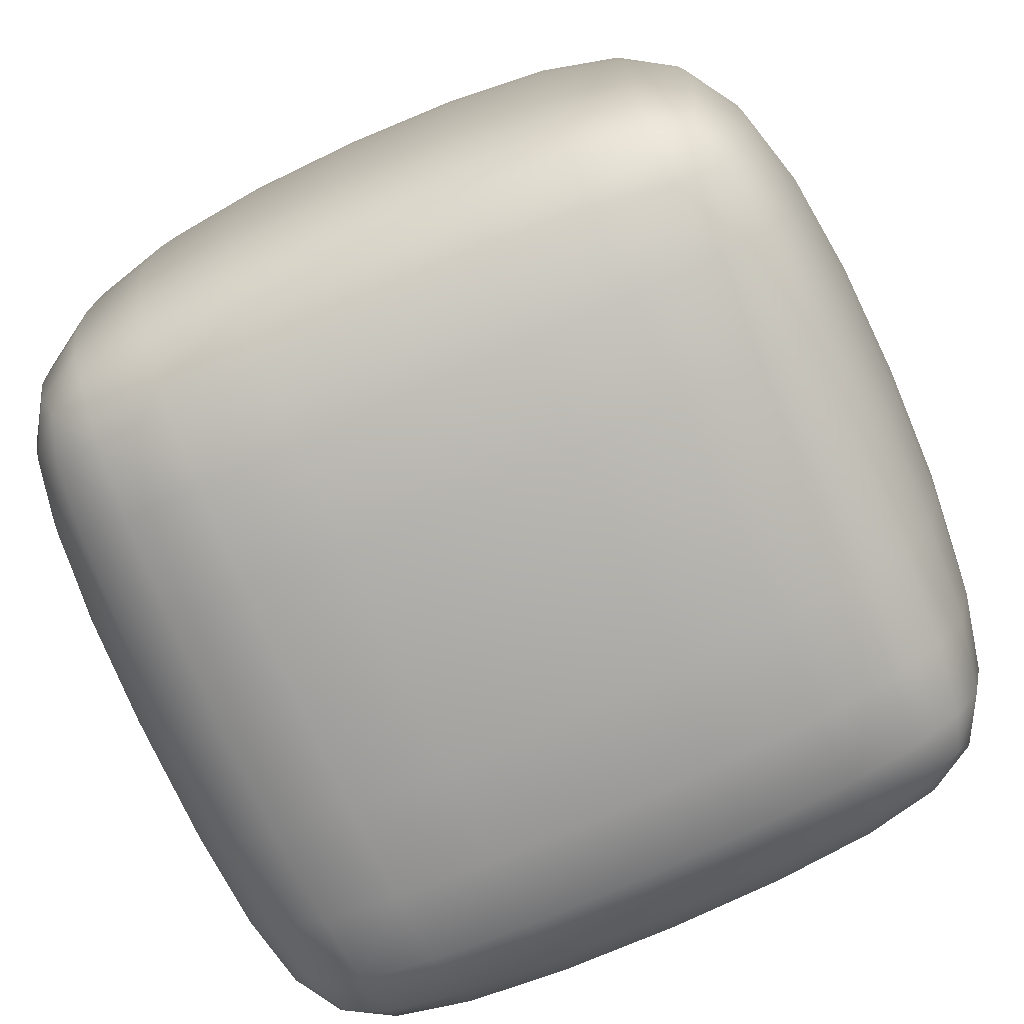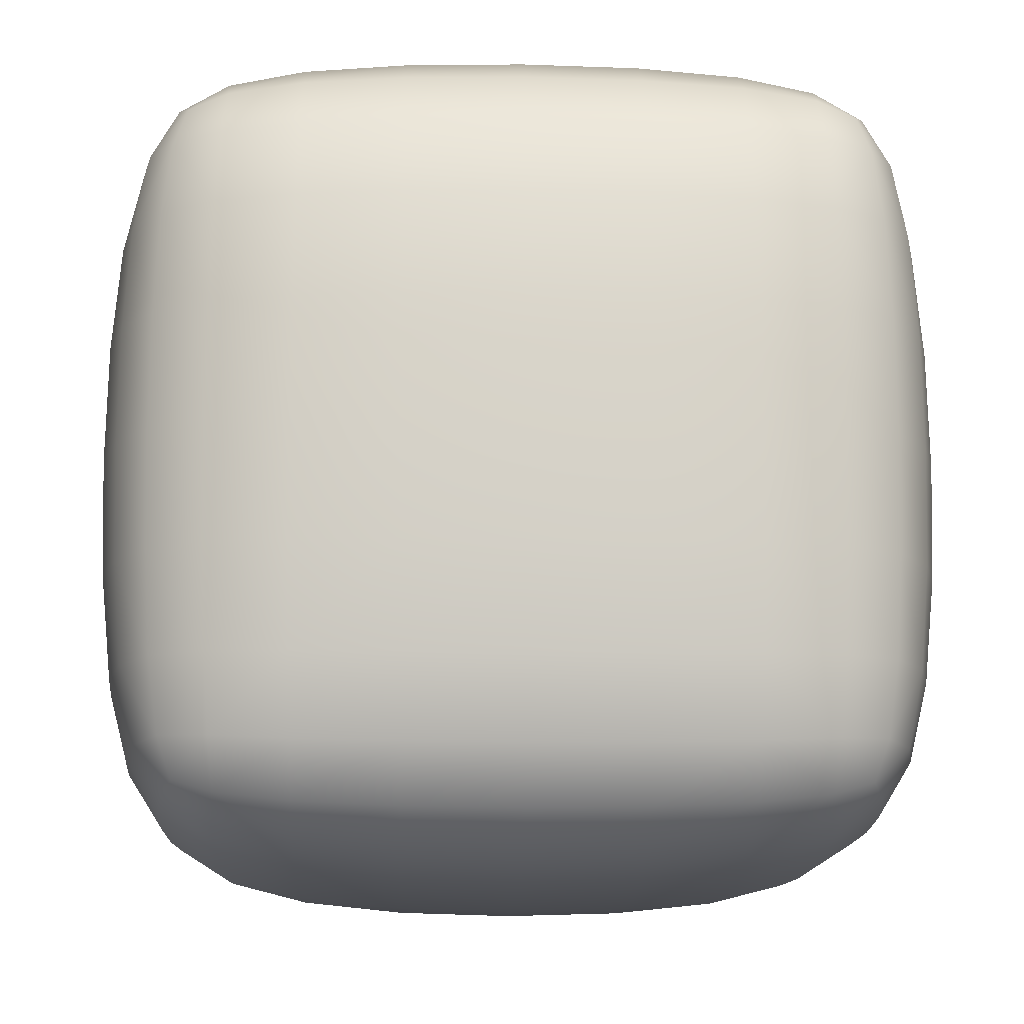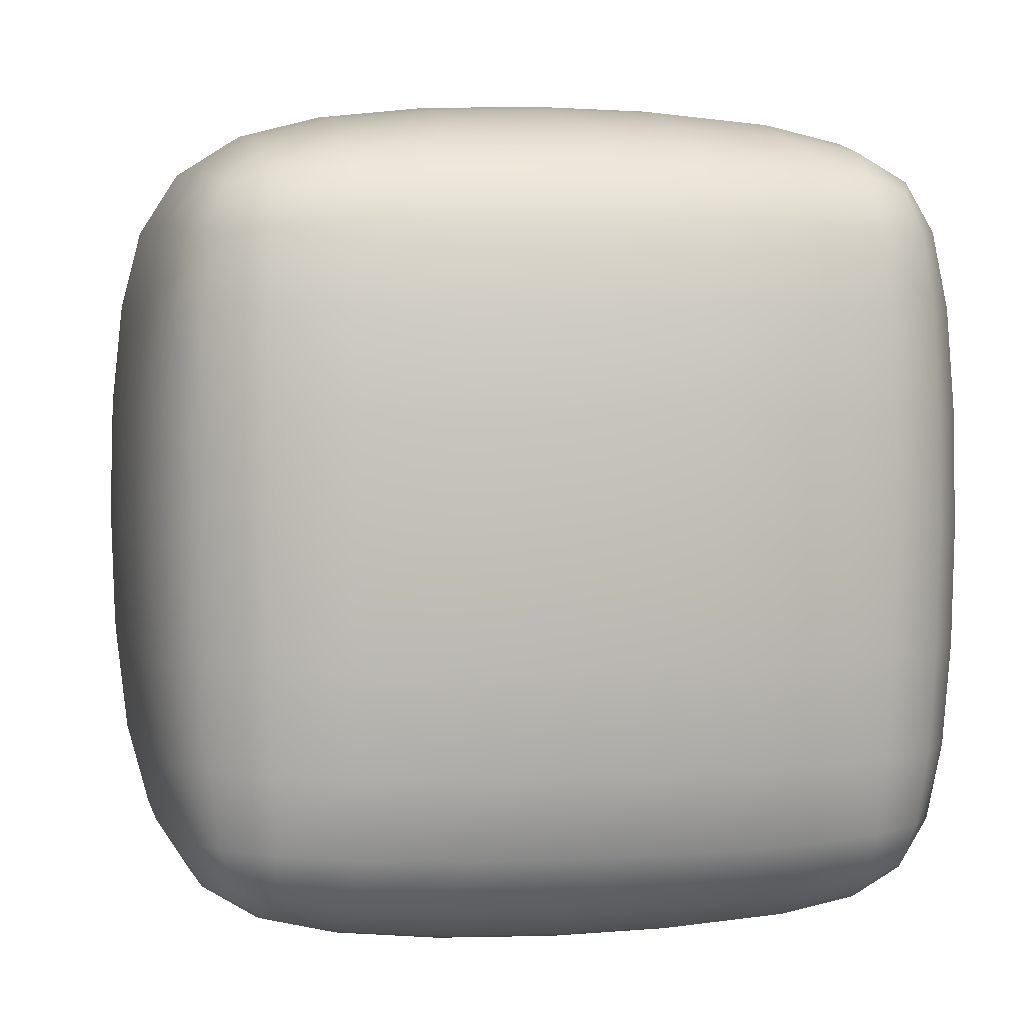
<metadata>
{"format":"obj","ext":"obj","renderer":"f3d","projection":"perspective","resolution":1024,"background":"white","views":[{"elev":-77.6,"azim":24.1,"up":"+Z"},{"elev":-12.4,"azim":178.0,"up":"+Z"},{"elev":4.0,"azim":79.5,"up":"+Y"}]}
</metadata>
<code>
o Cube
v 0.4902 0.4902 -0.8987
v 0.4902 0.8987 -0.4902
v 0.8987 0.4902 -0.4902
v 0.4902 -0.8987 -0.4902
v 0.4902 -0.4902 -0.8987
v 0.8987 -0.4902 -0.4902
v 0.8987 0.4902 0.4902
v 0.4902 0.8987 0.4902
v 0.4902 0.4902 0.8987
v 0.8987 -0.4902 0.4902
v 0.4902 -0.4902 0.8987
v 0.4902 -0.8987 0.4902
v -0.4902 0.4902 -0.8987
v -0.8987 0.4902 -0.4902
v -0.4902 0.8987 -0.4902
v -0.8987 -0.4902 -0.4902
v -0.4902 -0.4902 -0.8987
v -0.4902 -0.8987 -0.4902
v -0.8987 0.4902 0.4902
v -0.4902 0.4902 0.8987
v -0.4902 0.8987 0.4902
v -0.4902 -0.8987 0.4902
v -0.4902 -0.4902 0.8987
v -0.8987 -0.4902 0.4902
v 0.7851 0.4839 -0.7851
v 0.4839 0.7851 -0.7851
v 0.7851 0.7851 -0.4839
v 0.7851 -0.7851 -0.4839
v 0.4839 -0.7851 -0.7851
v 0.7851 -0.4839 -0.7851
v 0.7851 0.4839 0.7851
v 0.7851 0.7851 0.4839
v 0.4839 0.7851 0.7851
v 0.7851 -0.7851 0.4839
v 0.7851 -0.4839 0.7851
v 0.4839 -0.7851 0.7851
v -0.4839 0.7851 -0.7851
v -0.7851 0.4839 -0.7851
v -0.7851 0.7851 -0.4839
v -0.7851 -0.7851 -0.4839
v -0.7851 -0.4839 -0.7851
v -0.4839 -0.7851 -0.7851
v -0.7851 0.7851 0.4839
v -0.7851 0.4839 0.7851
v -0.4839 0.7851 0.7851
v -0.7851 -0.7851 0.4839
v -0.4839 -0.7851 0.7851
v -0.7851 -0.4839 0.7851
v -0.4943 -0.9263 0
v -0.9263 -0.4943 -0
v -0 -0.9263 -0.4943
v 0 -0.4943 -0.9263
v 0.9263 0 -0.4943
v 0.4943 0 -0.9263
v -0.4943 -0 0.9263
v -0.9263 -0 0.4943
v 0.4943 0 0.9263
v 0.9263 -0 0.4943
v -0.4943 0 -0.9263
v -0.9263 -0 -0.4943
v 0 0.9263 0.4943
v -0 0.4943 0.9263
v 0.4943 0.9263 0
v 0.9263 0.4943 0
v -0 -0.9263 0.4943
v -0 -0.4943 0.9263
v -0.4943 0.9263 0
v -0.9263 0.4943 -0
v -0 0.9263 -0.4943
v -0 0.4943 -0.9263
v 0.4943 -0.9263 0
v 0.9263 -0.4943 0
v -0 -0.9589 0
v -0.9589 -0 0
v 0 0 0.9589
v 0 0.9589 0
v 0.9589 0 -0
v 0.7368 0.7368 -0.7368
v 0.7368 -0.7368 -0.7368
v 0.7368 0.7368 0.7368
v 0.7368 -0.7368 0.7368
v -0.7368 0.7368 -0.7368
v -0.7368 -0.7368 -0.7368
v -0.7368 0.7368 0.7368
v -0.7368 -0.7368 0.7368
v -0.7993 -0.7993 0
v -0 -0.7993 -0.7993
v 0.7993 -0 -0.7993
v -0.7993 0 0.7993
v 0.7993 -0 0.7993
v -0.7993 0 -0.7993
v -0 0.7993 0.7993
v 0.7993 0.7993 0
v 0 -0.7993 0.7993
v -0.7993 0.7993 0
v 0 0.7993 -0.7993
v 0.7993 -0.7993 0
v -0 0 -0.9589
v 0.8583 0.4861 -0.665
v 0.665 0.4861 -0.8583
v 0.4861 0.665 -0.8583
v 0.4861 0.8583 -0.665
v 0.665 0.8583 -0.4861
v 0.8583 0.665 -0.4861
v 0.8583 -0.665 -0.4861
v 0.665 -0.8583 -0.4861
v 0.4861 -0.8583 -0.665
v 0.4861 -0.665 -0.8583
v 0.665 -0.4861 -0.8583
v 0.8583 -0.4861 -0.665
v 0.665 0.4861 0.8583
v 0.8583 0.4861 0.665
v 0.8583 0.665 0.4861
v 0.665 0.8583 0.4861
v 0.4861 0.8583 0.665
v 0.4861 0.665 0.8583
v 0.665 -0.8583 0.4861
v 0.8583 -0.665 0.4861
v 0.8583 -0.4861 0.665
v 0.665 -0.4861 0.8583
v 0.4861 -0.665 0.8583
v 0.4861 -0.8583 0.665
v -0.4861 0.8583 -0.665
v -0.4861 0.665 -0.8583
v -0.665 0.4861 -0.8583
v -0.8583 0.4861 -0.665
v -0.8583 0.665 -0.4861
v -0.665 0.8583 -0.4861
v -0.665 -0.8583 -0.4861
v -0.8583 -0.665 -0.4861
v -0.8583 -0.4861 -0.665
v -0.665 -0.4861 -0.8583
v -0.4861 -0.665 -0.8583
v -0.4861 -0.8583 -0.665
v -0.665 0.8583 0.4861
v -0.8583 0.665 0.4861
v -0.8583 0.4861 0.665
v -0.665 0.4861 0.8583
v -0.4861 0.665 0.8583
v -0.4861 0.8583 0.665
v -0.8583 -0.665 0.4861
v -0.665 -0.8583 0.4861
v -0.4861 -0.8583 0.665
v -0.4861 -0.665 0.8583
v -0.665 -0.4861 0.8583
v -0.8583 -0.4861 0.665
v -0.4932 -0.9198 -0.2604
v -0.4932 -0.9198 0.2604
v -0.9198 -0.4932 0.2604
v -0.9198 -0.4932 -0.2604
v 0.2604 -0.9198 -0.4932
v -0.2604 -0.9198 -0.4932
v -0.2604 -0.4932 -0.9198
v 0.2604 -0.4932 -0.9198
v 0.9198 0.2604 -0.4932
v 0.9198 -0.2604 -0.4932
v 0.4932 -0.2604 -0.9198
v 0.4932 0.2604 -0.9198
v -0.4932 -0.2604 0.9198
v -0.4932 0.2604 0.9198
v -0.9198 0.2604 0.4932
v -0.9198 -0.2604 0.4932
v 0.4932 0.2604 0.9198
v 0.4932 -0.2604 0.9198
v 0.9198 -0.2604 0.4932
v 0.9198 0.2604 0.4932
v -0.4932 0.2604 -0.9198
v -0.4932 -0.2604 -0.9198
v -0.9198 -0.2604 -0.4932
v -0.9198 0.2604 -0.4932
v 0.2604 0.9198 0.4932
v -0.2604 0.9198 0.4932
v -0.2604 0.4932 0.9198
v 0.2604 0.4932 0.9198
v 0.4932 0.9198 -0.2604
v 0.4932 0.9198 0.2604
v 0.9198 0.4932 0.2604
v 0.9198 0.4932 -0.2604
v -0.2604 -0.9198 0.4932
v 0.2604 -0.9198 0.4932
v 0.2604 -0.4932 0.9198
v -0.2604 -0.4932 0.9198
v -0.4932 0.9198 0.2604
v -0.4932 0.9198 -0.2604
v -0.9198 0.4932 -0.2604
v -0.9198 0.4932 0.2604
v -0.2604 0.9198 -0.4932
v 0.2604 0.9198 -0.4932
v 0.2604 0.4932 -0.9198
v -0.2604 0.4932 -0.9198
v 0.4932 -0.9198 0.2604
v 0.4932 -0.9198 -0.2604
v 0.9198 -0.4932 -0.2604
v 0.9198 -0.4932 0.2604
v -0 -0.9512 -0.2619
v 0.2619 -0.9512 -0
v -0 -0.9512 0.2619
v -0.2619 -0.9512 0
v -0.9512 -0 0.2619
v -0.9512 0.2619 -0
v -0.9512 -0 -0.2619
v -0.9512 -0.2619 0
v 0.2619 -0 0.9512
v -0 0.2619 0.9512
v -0.2619 -0 0.9512
v 0 -0.2619 0.9512
v 0 0.9512 -0.2619
v -0.2619 0.9512 0
v 0 0.9512 0.2619
v 0.2619 0.9512 -0
v 0.9512 -0 -0.2619
v 0.9512 0.2619 0
v 0.9512 0 0.2619
v 0.9512 -0.2619 -0
v 0.6484 0.7651 -0.7651
v 0.7651 0.7651 -0.6484
v 0.7651 0.6484 -0.7651
v 0.6484 -0.7651 -0.7651
v 0.7651 -0.6484 -0.7651
v 0.7651 -0.7651 -0.6484
v 0.7651 0.7651 0.6484
v 0.6484 0.7651 0.7651
v 0.7651 0.6484 0.7651
v 0.7651 -0.6484 0.7651
v 0.6484 -0.7651 0.7651
v 0.7651 -0.7651 0.6484
v -0.7651 0.6484 -0.7651
v -0.7651 0.7651 -0.6484
v -0.6484 0.7651 -0.7651
v -0.7651 -0.6484 -0.7651
v -0.6484 -0.7651 -0.7651
v -0.7651 -0.7651 -0.6484
v -0.7651 0.6484 0.7651
v -0.6484 0.7651 0.7651
v -0.7651 0.7651 0.6484
v -0.6484 -0.7651 0.7651
v -0.7651 -0.6484 0.7651
v -0.7651 -0.7651 0.6484
v -0.6733 -0.8795 0
v -0.7959 -0.7959 0.2582
v -0.8795 -0.6733 0
v -0.7959 -0.7959 -0.2582
v -0 -0.8795 -0.6733
v -0.2582 -0.7959 -0.7959
v 0 -0.6733 -0.8795
v 0.2582 -0.7959 -0.7959
v 0.8795 -0 -0.6733
v 0.7959 -0.2582 -0.7959
v 0.6733 -0 -0.8795
v 0.7959 0.2582 -0.7959
v -0.6733 -0 0.8795
v -0.7959 0.2582 0.7959
v -0.8795 -0 0.6733
v -0.7959 -0.2582 0.7959
v 0.6733 -0 0.8795
v 0.7959 -0.2582 0.7959
v 0.8795 -0 0.6733
v 0.7959 0.2582 0.7959
v -0.6733 0 -0.8795
v -0.7959 -0.2582 -0.7959
v -0.8795 -0 -0.6733
v -0.7959 0.2582 -0.7959
v 0 0.8795 0.6733
v -0.2582 0.7959 0.7959
v -0 0.6733 0.8795
v 0.2582 0.7959 0.7959
v 0.6733 0.8795 0
v 0.7959 0.7959 0.2582
v 0.8795 0.6733 0
v 0.7959 0.7959 -0.2582
v -0 -0.8795 0.6733
v 0.2582 -0.7959 0.7959
v -0 -0.6733 0.8795
v -0.2582 -0.7959 0.7959
v -0.6733 0.8795 0
v -0.7959 0.7959 -0.2582
v -0.8795 0.6733 -0
v -0.7959 0.7959 0.2582
v 0 0.8795 -0.6733
v 0.2582 0.7959 -0.7959
v 0 0.6733 -0.8795
v -0.2582 0.7959 -0.7959
v 0.6733 -0.8795 0
v 0.7959 -0.7959 -0.2582
v 0.8795 -0.6733 0
v 0.7959 -0.7959 0.2582
v -0.2619 0 -0.9512
v -0 0.2619 -0.9512
v 0.2619 0 -0.9512
v 0 -0.2619 -0.9512
v -0.2615 -0.9438 -0.2615
v 0.2615 -0.9438 -0.2615
v 0.2615 -0.9438 0.2615
v -0.2615 -0.9438 0.2615
v -0.9438 -0.2615 0.2615
v -0.9438 0.2615 0.2615
v -0.9438 0.2615 -0.2615
v -0.9438 -0.2615 -0.2615
v 0.2615 -0.2615 0.9438
v 0.2615 0.2615 0.9438
v -0.2615 0.2615 0.9438
v -0.2615 -0.2615 0.9438
v 0.2615 0.9438 -0.2615
v -0.2615 0.9438 -0.2615
v -0.2615 0.9438 0.2615
v 0.2615 0.9438 0.2615
v 0.9438 -0.2615 -0.2615
v 0.9438 0.2615 -0.2615
v 0.9438 0.2615 0.2615
v 0.9438 -0.2615 0.2615
v 0.6553 0.6553 -0.8267
v 0.6553 0.8267 -0.6553
v 0.8267 0.6553 -0.6553
v 0.6553 -0.8267 -0.6553
v 0.6553 -0.6553 -0.8267
v 0.8267 -0.6553 -0.6553
v 0.8267 0.6553 0.6553
v 0.6553 0.8267 0.6553
v 0.6553 0.6553 0.8267
v 0.8267 -0.6553 0.6553
v 0.6553 -0.6553 0.8267
v 0.6553 -0.8267 0.6553
v -0.6553 0.6553 -0.8267
v -0.8267 0.6553 -0.6553
v -0.6553 0.8267 -0.6553
v -0.8267 -0.6553 -0.6553
v -0.6553 -0.6553 -0.8267
v -0.6553 -0.8267 -0.6553
v -0.8267 0.6553 0.6553
v -0.6553 0.6553 0.8267
v -0.6553 0.8267 0.6553
v -0.6553 -0.8267 0.6553
v -0.6553 -0.6553 0.8267
v -0.8267 -0.6553 0.6553
v -0.6713 -0.8745 -0.259
v -0.6713 -0.8745 0.259
v -0.8745 -0.6713 0.259
v -0.8745 -0.6713 -0.259
v 0.259 -0.8745 -0.6713
v -0.259 -0.8745 -0.6713
v -0.259 -0.6713 -0.8745
v 0.259 -0.6713 -0.8745
v 0.8745 0.259 -0.6713
v 0.8745 -0.259 -0.6713
v 0.6713 -0.259 -0.8745
v 0.6713 0.259 -0.8745
v -0.6713 -0.259 0.8745
v -0.6713 0.259 0.8745
v -0.8745 0.259 0.6713
v -0.8745 -0.259 0.6713
v 0.6713 0.259 0.8745
v 0.6713 -0.259 0.8745
v 0.8745 -0.259 0.6713
v 0.8745 0.259 0.6713
v -0.6713 0.259 -0.8745
v -0.6713 -0.259 -0.8745
v -0.8745 -0.259 -0.6713
v -0.8745 0.259 -0.6713
v 0.259 0.8745 0.6713
v -0.259 0.8745 0.6713
v -0.259 0.6713 0.8745
v 0.259 0.6713 0.8745
v 0.6713 0.8745 -0.259
v 0.6713 0.8745 0.259
v 0.8745 0.6713 0.259
v 0.8745 0.6713 -0.259
v -0.259 -0.8745 0.6713
v 0.259 -0.8745 0.6713
v 0.259 -0.6713 0.8745
v -0.259 -0.6713 0.8745
v -0.6713 0.8745 0.259
v -0.6713 0.8745 -0.259
v -0.8745 0.6713 -0.259
v -0.8745 0.6713 0.259
v -0.259 0.8745 -0.6713
v 0.259 0.8745 -0.6713
v 0.259 0.6713 -0.8745
v -0.259 0.6713 -0.8745
v 0.6713 -0.8745 0.259
v 0.6713 -0.8745 -0.259
v 0.8745 -0.6713 -0.259
v 0.8745 -0.6713 0.259
v -0.2615 -0.2615 -0.9438
v -0.2615 0.2615 -0.9438
v 0.2615 0.2615 -0.9438
v 0.2615 -0.2615 -0.9438
f 18 152 291 147
f 152 51 195 291
f 291 195 73 198
f 147 291 198 49
f 51 151 292 195
f 151 4 192 292
f 292 192 71 196
f 195 292 196 73
f 73 196 293 197
f 196 71 191 293
f 293 191 12 180
f 197 293 180 65
f 49 198 294 148
f 198 73 197 294
f 294 197 65 179
f 148 294 179 22
f 24 162 295 149
f 162 56 199 295
f 295 199 74 202
f 149 295 202 50
f 56 161 296 199
f 161 19 186 296
f 296 186 68 200
f 199 296 200 74
f 74 200 297 201
f 200 68 185 297
f 297 185 14 170
f 201 297 170 60
f 50 202 298 150
f 202 74 201 298
f 298 201 60 169
f 150 298 169 16
f 11 164 299 181
f 164 57 203 299
f 299 203 75 206
f 181 299 206 66
f 57 163 300 203
f 163 9 174 300
f 300 174 62 204
f 203 300 204 75
f 75 204 301 205
f 204 62 173 301
f 301 173 20 160
f 205 301 160 55
f 66 206 302 182
f 206 75 205 302
f 302 205 55 159
f 182 302 159 23
f 2 188 303 175
f 188 69 207 303
f 303 207 76 210
f 175 303 210 63
f 69 187 304 207
f 187 15 184 304
f 304 184 67 208
f 207 304 208 76
f 76 208 305 209
f 208 67 183 305
f 305 183 21 172
f 209 305 172 61
f 63 210 306 176
f 210 76 209 306
f 306 209 61 171
f 176 306 171 8
f 6 156 307 193
f 156 53 211 307
f 307 211 77 214
f 193 307 214 72
f 53 155 308 211
f 155 3 178 308
f 308 178 64 212
f 211 308 212 77
f 77 212 309 213
f 212 64 177 309
f 309 177 7 166
f 213 309 166 58
f 72 214 310 194
f 214 77 213 310
f 310 213 58 165
f 194 310 165 10
f 1 101 311 100
f 101 26 215 311
f 311 215 78 217
f 100 311 217 25
f 2 103 312 102
f 103 27 216 312
f 312 216 78 215
f 102 312 215 26
f 3 99 313 104
f 99 25 217 313
f 313 217 78 216
f 104 313 216 27
f 4 107 314 106
f 107 29 218 314
f 314 218 79 220
f 106 314 220 28
f 5 109 315 108
f 109 30 219 315
f 315 219 79 218
f 108 315 218 29
f 6 105 316 110
f 105 28 220 316
f 316 220 79 219
f 110 316 219 30
f 7 113 317 112
f 113 32 221 317
f 317 221 80 223
f 112 317 223 31
f 8 115 318 114
f 115 33 222 318
f 318 222 80 221
f 114 318 221 32
f 9 111 319 116
f 111 31 223 319
f 319 223 80 222
f 116 319 222 33
f 10 119 320 118
f 119 35 224 320
f 320 224 81 226
f 118 320 226 34
f 11 121 321 120
f 121 36 225 321
f 321 225 81 224
f 120 321 224 35
f 12 117 322 122
f 117 34 226 322
f 322 226 81 225
f 122 322 225 36
f 13 125 323 124
f 125 38 227 323
f 323 227 82 229
f 124 323 229 37
f 14 127 324 126
f 127 39 228 324
f 324 228 82 227
f 126 324 227 38
f 15 123 325 128
f 123 37 229 325
f 325 229 82 228
f 128 325 228 39
f 16 131 326 130
f 131 41 230 326
f 326 230 83 232
f 130 326 232 40
f 17 133 327 132
f 133 42 231 327
f 327 231 83 230
f 132 327 230 41
f 18 129 328 134
f 129 40 232 328
f 328 232 83 231
f 134 328 231 42
f 19 137 329 136
f 137 44 233 329
f 329 233 84 235
f 136 329 235 43
f 20 139 330 138
f 139 45 234 330
f 330 234 84 233
f 138 330 233 44
f 21 135 331 140
f 135 43 235 331
f 331 235 84 234
f 140 331 234 45
f 22 143 332 142
f 143 47 236 332
f 332 236 85 238
f 142 332 238 46
f 23 145 333 144
f 145 48 237 333
f 333 237 85 236
f 144 333 236 47
f 24 141 334 146
f 141 46 238 334
f 334 238 85 237
f 146 334 237 48
f 18 147 335 129
f 147 49 239 335
f 335 239 86 242
f 129 335 242 40
f 49 148 336 239
f 148 22 142 336
f 336 142 46 240
f 239 336 240 86
f 86 240 337 241
f 240 46 141 337
f 337 141 24 149
f 241 337 149 50
f 40 242 338 130
f 242 86 241 338
f 338 241 50 150
f 130 338 150 16
f 4 151 339 107
f 151 51 243 339
f 339 243 87 246
f 107 339 246 29
f 51 152 340 243
f 152 18 134 340
f 340 134 42 244
f 243 340 244 87
f 87 244 341 245
f 244 42 133 341
f 341 133 17 153
f 245 341 153 52
f 29 246 342 108
f 246 87 245 342
f 342 245 52 154
f 108 342 154 5
f 3 155 343 99
f 155 53 247 343
f 343 247 88 250
f 99 343 250 25
f 53 156 344 247
f 156 6 110 344
f 344 110 30 248
f 247 344 248 88
f 88 248 345 249
f 248 30 109 345
f 345 109 5 157
f 249 345 157 54
f 25 250 346 100
f 250 88 249 346
f 346 249 54 158
f 100 346 158 1
f 23 159 347 145
f 159 55 251 347
f 347 251 89 254
f 145 347 254 48
f 55 160 348 251
f 160 20 138 348
f 348 138 44 252
f 251 348 252 89
f 89 252 349 253
f 252 44 137 349
f 349 137 19 161
f 253 349 161 56
f 48 254 350 146
f 254 89 253 350
f 350 253 56 162
f 146 350 162 24
f 9 163 351 111
f 163 57 255 351
f 351 255 90 258
f 111 351 258 31
f 57 164 352 255
f 164 11 120 352
f 352 120 35 256
f 255 352 256 90
f 90 256 353 257
f 256 35 119 353
f 353 119 10 165
f 257 353 165 58
f 31 258 354 112
f 258 90 257 354
f 354 257 58 166
f 112 354 166 7
f 13 167 355 125
f 167 59 259 355
f 355 259 91 262
f 125 355 262 38
f 59 168 356 259
f 168 17 132 356
f 356 132 41 260
f 259 356 260 91
f 91 260 357 261
f 260 41 131 357
f 357 131 16 169
f 261 357 169 60
f 38 262 358 126
f 262 91 261 358
f 358 261 60 170
f 126 358 170 14
f 8 171 359 115
f 171 61 263 359
f 359 263 92 266
f 115 359 266 33
f 61 172 360 263
f 172 21 140 360
f 360 140 45 264
f 263 360 264 92
f 92 264 361 265
f 264 45 139 361
f 361 139 20 173
f 265 361 173 62
f 33 266 362 116
f 266 92 265 362
f 362 265 62 174
f 116 362 174 9
f 2 175 363 103
f 175 63 267 363
f 363 267 93 270
f 103 363 270 27
f 63 176 364 267
f 176 8 114 364
f 364 114 32 268
f 267 364 268 93
f 93 268 365 269
f 268 32 113 365
f 365 113 7 177
f 269 365 177 64
f 27 270 366 104
f 270 93 269 366
f 366 269 64 178
f 104 366 178 3
f 22 179 367 143
f 179 65 271 367
f 367 271 94 274
f 143 367 274 47
f 65 180 368 271
f 180 12 122 368
f 368 122 36 272
f 271 368 272 94
f 94 272 369 273
f 272 36 121 369
f 369 121 11 181
f 273 369 181 66
f 47 274 370 144
f 274 94 273 370
f 370 273 66 182
f 144 370 182 23
f 21 183 371 135
f 183 67 275 371
f 371 275 95 278
f 135 371 278 43
f 67 184 372 275
f 184 15 128 372
f 372 128 39 276
f 275 372 276 95
f 95 276 373 277
f 276 39 127 373
f 373 127 14 185
f 277 373 185 68
f 43 278 374 136
f 278 95 277 374
f 374 277 68 186
f 136 374 186 19
f 15 187 375 123
f 187 69 279 375
f 375 279 96 282
f 123 375 282 37
f 69 188 376 279
f 188 2 102 376
f 376 102 26 280
f 279 376 280 96
f 96 280 377 281
f 280 26 101 377
f 377 101 1 189
f 281 377 189 70
f 37 282 378 124
f 282 96 281 378
f 378 281 70 190
f 124 378 190 13
f 12 191 379 117
f 191 71 283 379
f 379 283 97 286
f 117 379 286 34
f 71 192 380 283
f 192 4 106 380
f 380 106 28 284
f 283 380 284 97
f 97 284 381 285
f 284 28 105 381
f 381 105 6 193
f 285 381 193 72
f 34 286 382 118
f 286 97 285 382
f 382 285 72 194
f 118 382 194 10
f 17 168 383 153
f 168 59 287 383
f 383 287 98 290
f 153 383 290 52
f 59 167 384 287
f 167 13 190 384
f 384 190 70 288
f 287 384 288 98
f 98 288 385 289
f 288 70 189 385
f 385 189 1 158
f 289 385 158 54
f 52 290 386 154
f 290 98 289 386
f 386 289 54 157
f 154 386 157 5

</code>
